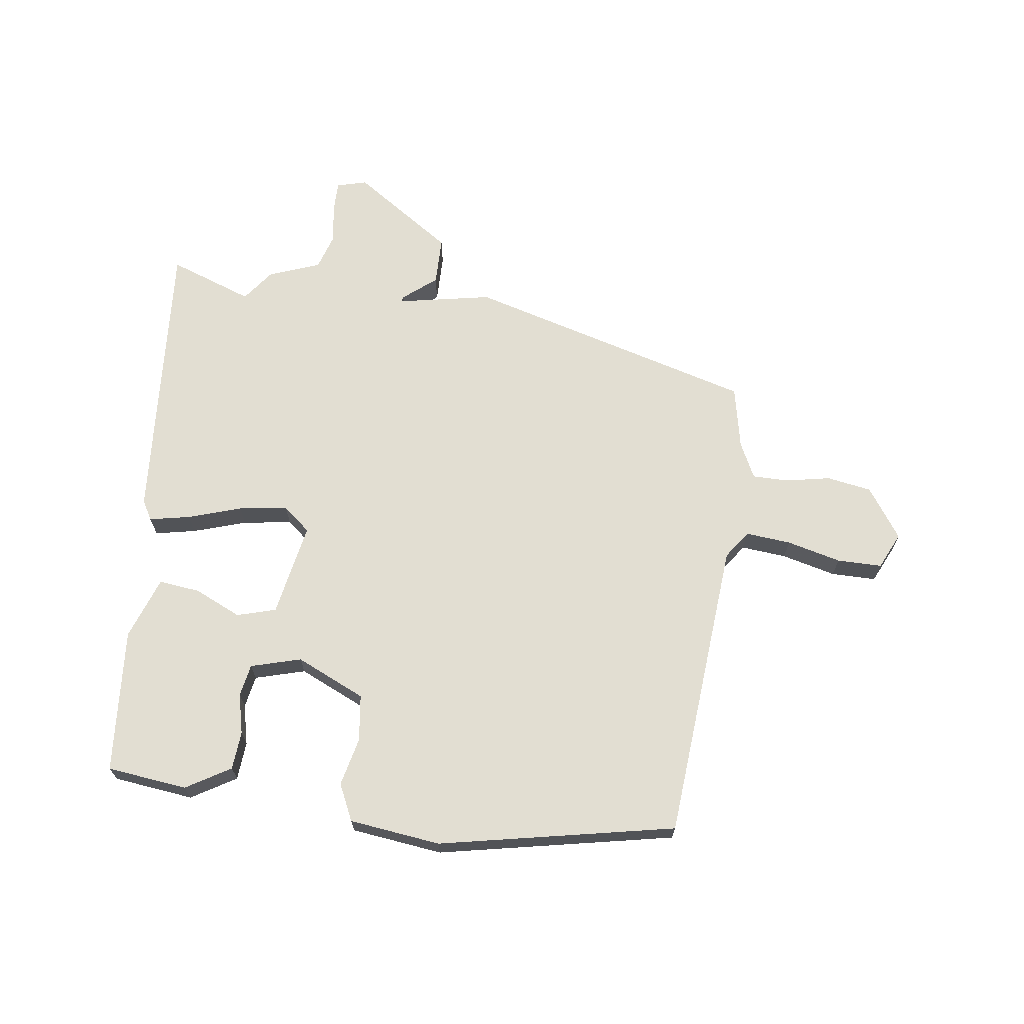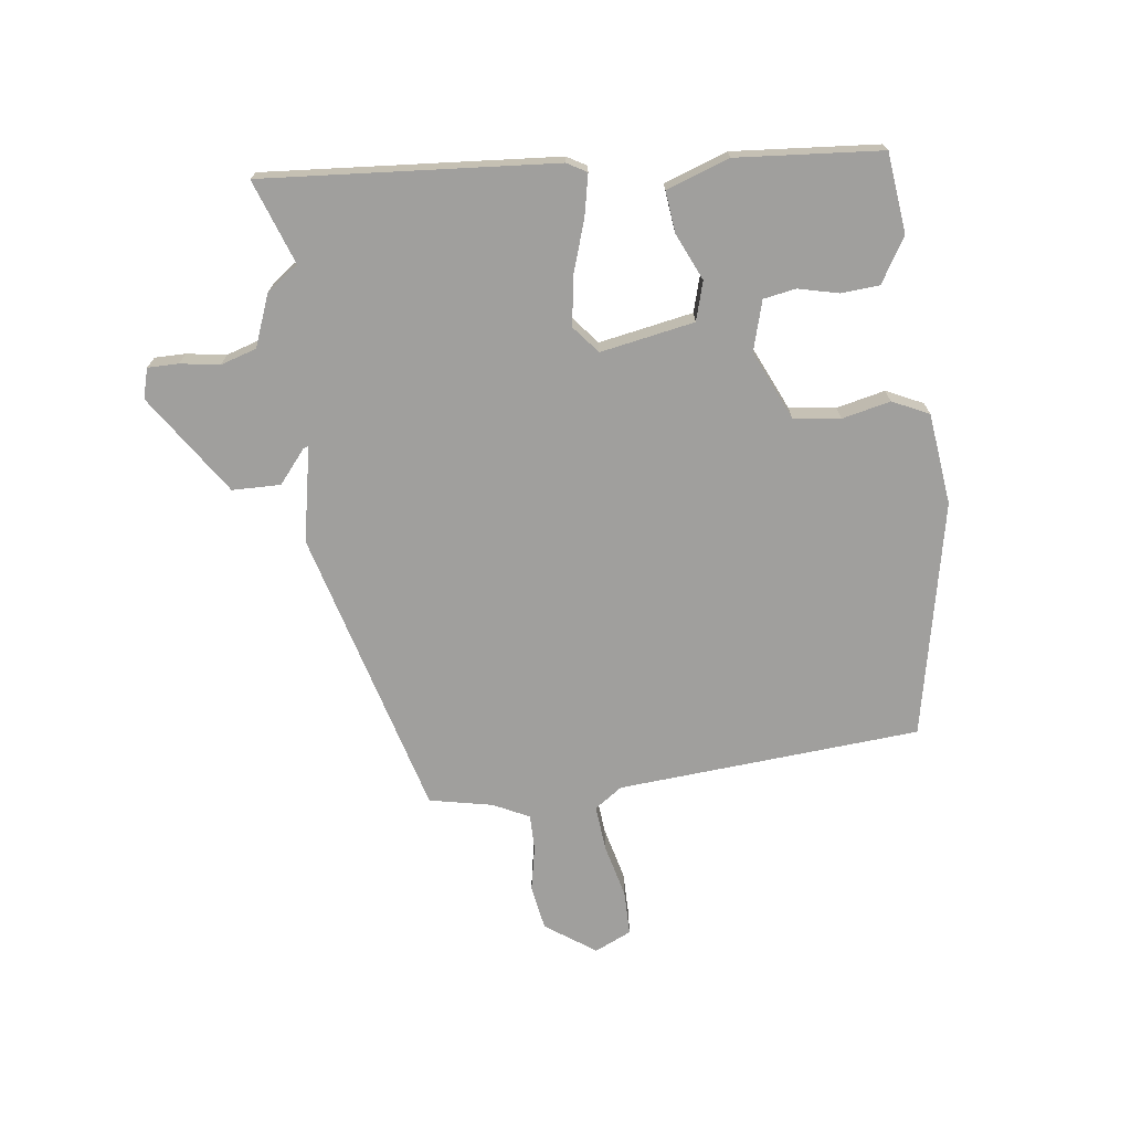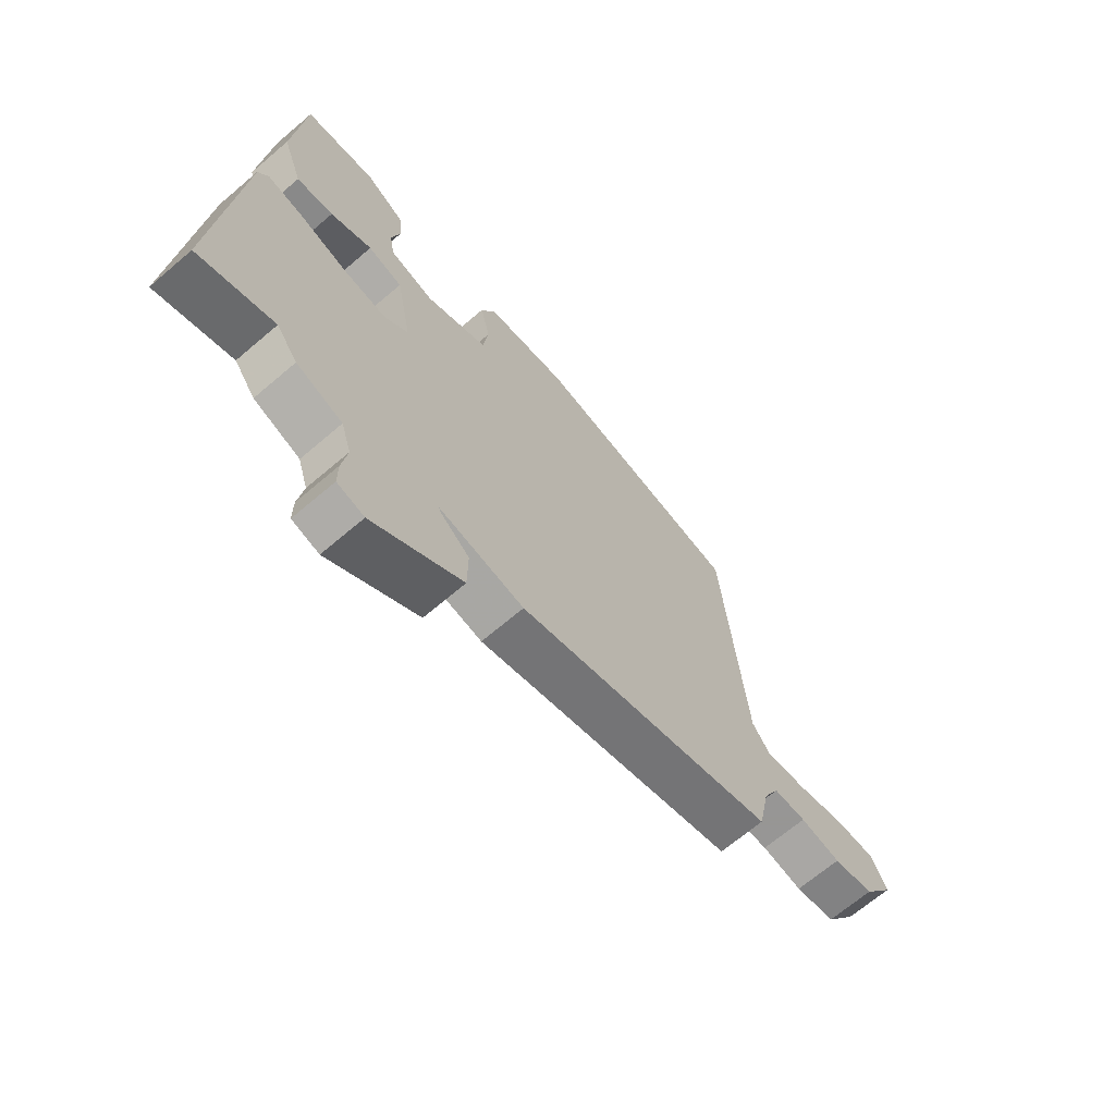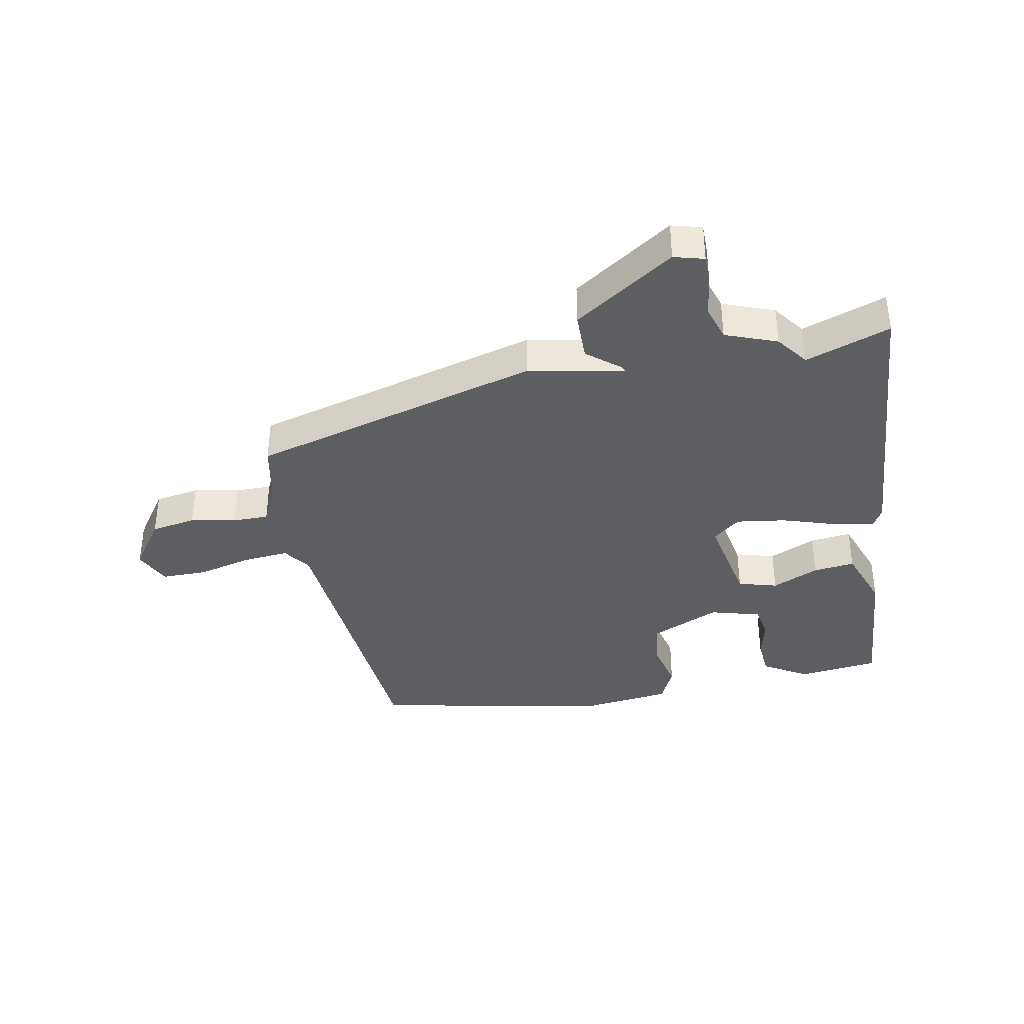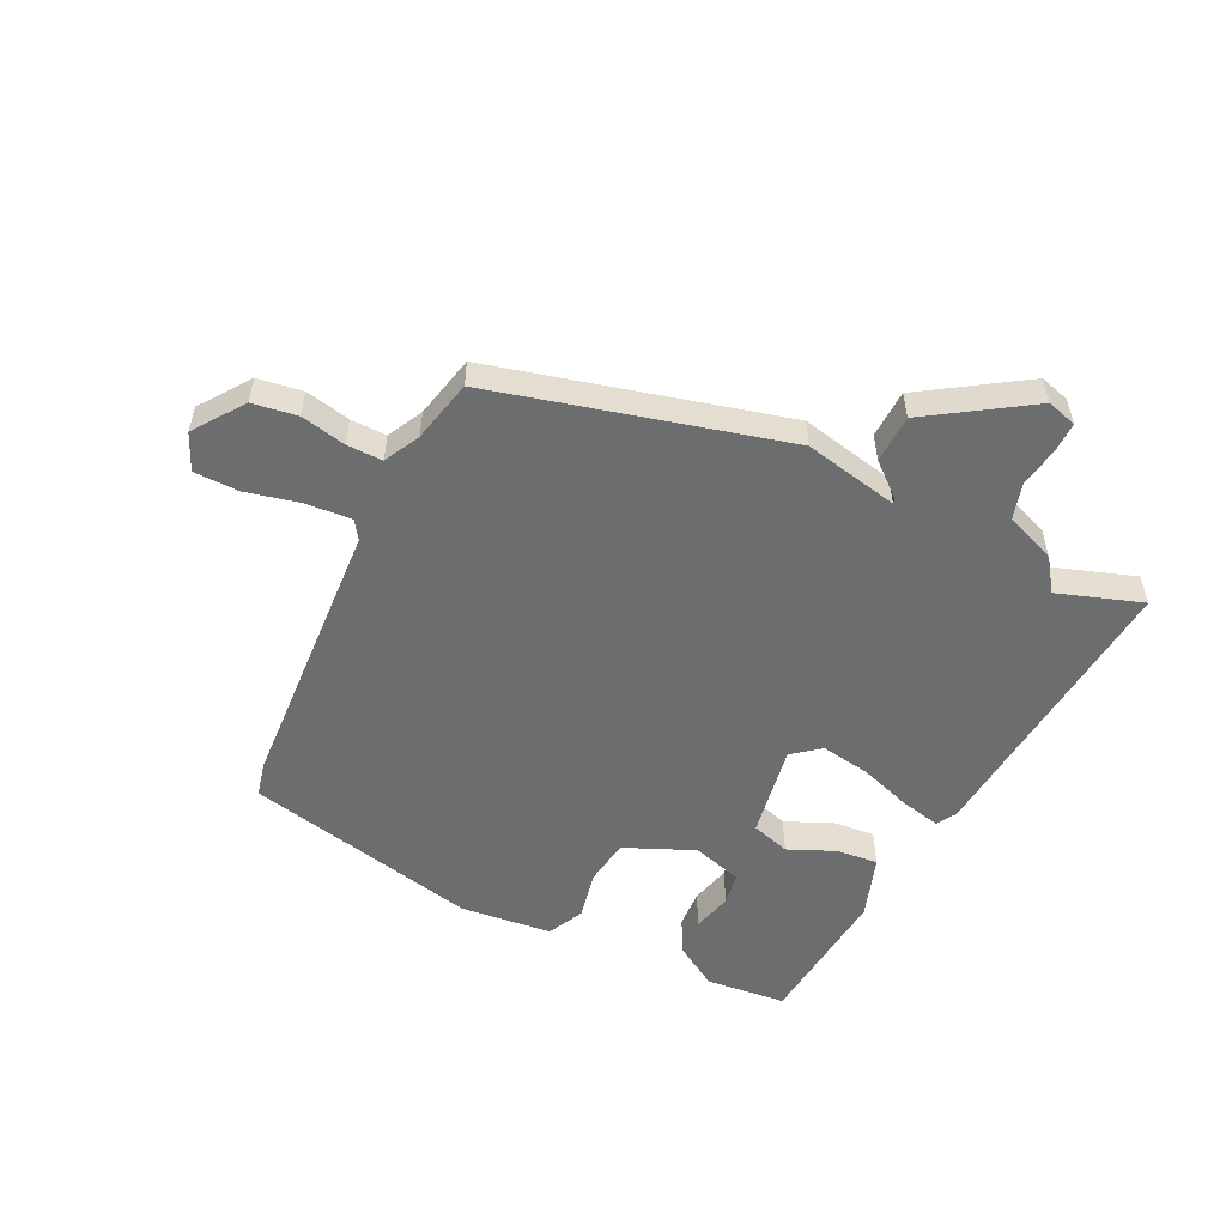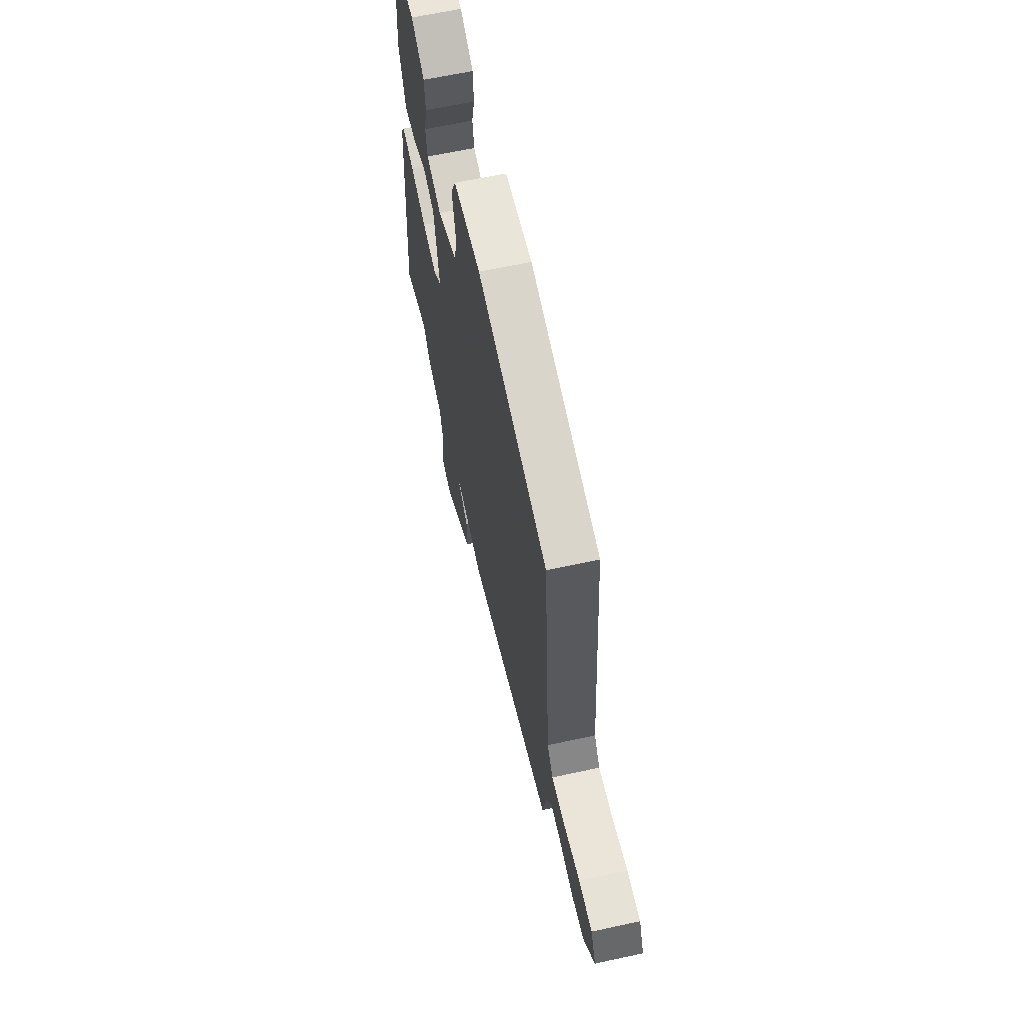
<metadata>
{"format":"obj","ext":"obj","renderer":"f3d","projection":"perspective","resolution":1024,"background":"white","views":[{"elev":67.9,"azim":7.7,"up":"+Y"},{"elev":-71.3,"azim":-82.9,"up":"+Y"},{"elev":-67.8,"azim":-49.5,"up":"+Z"},{"elev":-37.5,"azim":-169.1,"up":"+Y"},{"elev":-53.9,"azim":153.0,"up":"+Y"},{"elev":63.7,"azim":77.6,"up":"+Z"}]}
</metadata>
<code>
v 0.515 0.07 -0.401
v 0.026 0.07 -0.537
v -0.135 0.07 -0.506
v -0.132 0.07 -0.515
v -0.076 0.07 -0.561
v -0.077 0.07 -0.643
v -0.246 0.07 -0.757
v -0.297 0.07 -0.743
v -0.297 0.07 -0.691
v -0.287 0.07 -0.624
v -0.306 0.07 -0.563
v -0.393 0.07 -0.53
v -0.433 0.07 -0.476
v -0.575 0.07 -0.527
v -0.539 0.07 -0.033
v -0.52 0.07 0
v -0.451 0.07 -0.014
v -0.361 0.07 -0.043
v -0.278 0.07 -0.055
v -0.232 0.07 -0.017
v -0.262 0.07 0.142
v -0.328 0.07 0.161
v -0.407 0.07 0.125
v -0.477 0.07 0.117
v -0.515 0.07 0.223
v -0.496 0.07 0.469
v -0.36 0.07 0.485
v -0.285 0.07 0.44
v -0.28 0.07 0.375
v -0.296 0.07 0.307
v -0.286 0.07 0.252
v -0.201 0.07 0.228
v -0.084 0.07 0.281
v -0.074 0.07 0.36
v -0.093 0.07 0.442
v -0.064 0.07 0.504
v 0.091 0.07 0.523
v 0.491 0.07 0.442
v 0.532 0.07 -0.071
v 0.565 0.07 -0.118
v 0.642 0.07 -0.111
v 0.734 0.07 -0.088
v 0.81 0.07 -0.088
v 0.839 0.07 -0.15
v 0.78 0.07 -0.235
v 0.704 0.07 -0.248
v 0.628 0.07 -0.233
v 0.567 0.07 -0.233
v 0.537 0.07 -0.294
v 0.515 0 -0.401
v 0.026 0 -0.537
v -0.135 0 -0.506
v -0.132 0 -0.515
v -0.076 0 -0.561
v -0.077 0 -0.643
v -0.246 0 -0.757
v -0.297 0 -0.743
v -0.297 0 -0.691
v -0.287 0 -0.624
v -0.306 0 -0.563
v -0.393 0 -0.53
v -0.433 0 -0.476
v -0.575 0 -0.527
v -0.539 0 -0.033
v -0.52 0 0
v -0.451 0 -0.014
v -0.361 0 -0.043
v -0.278 0 -0.055
v -0.232 0 -0.017
v -0.262 0 0.142
v -0.328 0 0.161
v -0.407 0 0.125
v -0.477 0 0.117
v -0.515 0 0.223
v -0.496 0 0.469
v -0.36 0 0.485
v -0.285 0 0.44
v -0.28 0 0.375
v -0.296 0 0.307
v -0.286 0 0.252
v -0.201 0 0.228
v -0.084 0 0.281
v -0.074 0 0.36
v -0.093 0 0.442
v -0.064 0 0.504
v 0.091 0 0.523
v 0.491 0 0.442
v 0.532 0 -0.071
v 0.565 0 -0.118
v 0.642 0 -0.111
v 0.734 0 -0.088
v 0.81 0 -0.088
v 0.839 0 -0.15
v 0.78 0 -0.235
v 0.704 0 -0.248
v 0.628 0 -0.233
v 0.567 0 -0.233
v 0.537 0 -0.294
f 44 45 46 47
f 44 47 48
f 41 42 43 44
f 40 41 44 48
f 39 40 48 49
f 34 35 36 37
f 33 34 37 38
f 32 33 38 39
f 27 28 29 30
f 27 30 31
f 26 27 31
f 25 26 31
f 22 23 24 25
f 21 22 25 31
f 15 16 17 18
f 13 14 15 18
f 11 12 13 18
f 10 11 18 19
f 7 8 9 10
f 7 10 19 20
f 4 5 6 7
f 3 4 7
f 49 1 2 3
f 32 39 49 3
f 21 31 32
f 20 21 32 3
f 3 7 20
f 96 95 94 93
f 97 96 93
f 93 92 91 90
f 97 93 90 89
f 98 97 89 88
f 86 85 84 83
f 87 86 83 82
f 88 87 82 81
f 79 78 77 76
f 80 79 76
f 80 76 75
f 80 75 74
f 74 73 72 71
f 80 74 71 70
f 67 66 65 64
f 67 64 63 62
f 67 62 61 60
f 68 67 60 59
f 59 58 57 56
f 69 68 59 56
f 56 55 54 53
f 56 53 52
f 52 51 50 98
f 52 98 88 81
f 81 80 70
f 52 81 70 69
f 69 56 52
f 1 50 51 2
f 2 51 52 3
f 3 52 53 4
f 4 53 54 5
f 5 54 55 6
f 6 55 56 7
f 7 56 57 8
f 8 57 58 9
f 9 58 59 10
f 10 59 60 11
f 11 60 61 12
f 12 61 62 13
f 13 62 63 14
f 14 63 64 15
f 15 64 65 16
f 16 65 66 17
f 17 66 67 18
f 18 67 68 19
f 19 68 69 20
f 20 69 70 21
f 21 70 71 22
f 22 71 72 23
f 23 72 73 24
f 24 73 74 25
f 25 74 75 26
f 26 75 76 27
f 27 76 77 28
f 28 77 78 29
f 29 78 79 30
f 30 79 80 31
f 31 80 81 32
f 32 81 82 33
f 33 82 83 34
f 34 83 84 35
f 35 84 85 36
f 36 85 86 37
f 37 86 87 38
f 38 87 88 39
f 39 88 89 40
f 40 89 90 41
f 41 90 91 42
f 42 91 92 43
f 43 92 93 44
f 44 93 94 45
f 45 94 95 46
f 46 95 96 47
f 47 96 97 48
f 48 97 98 49
f 49 98 50 1

</code>
